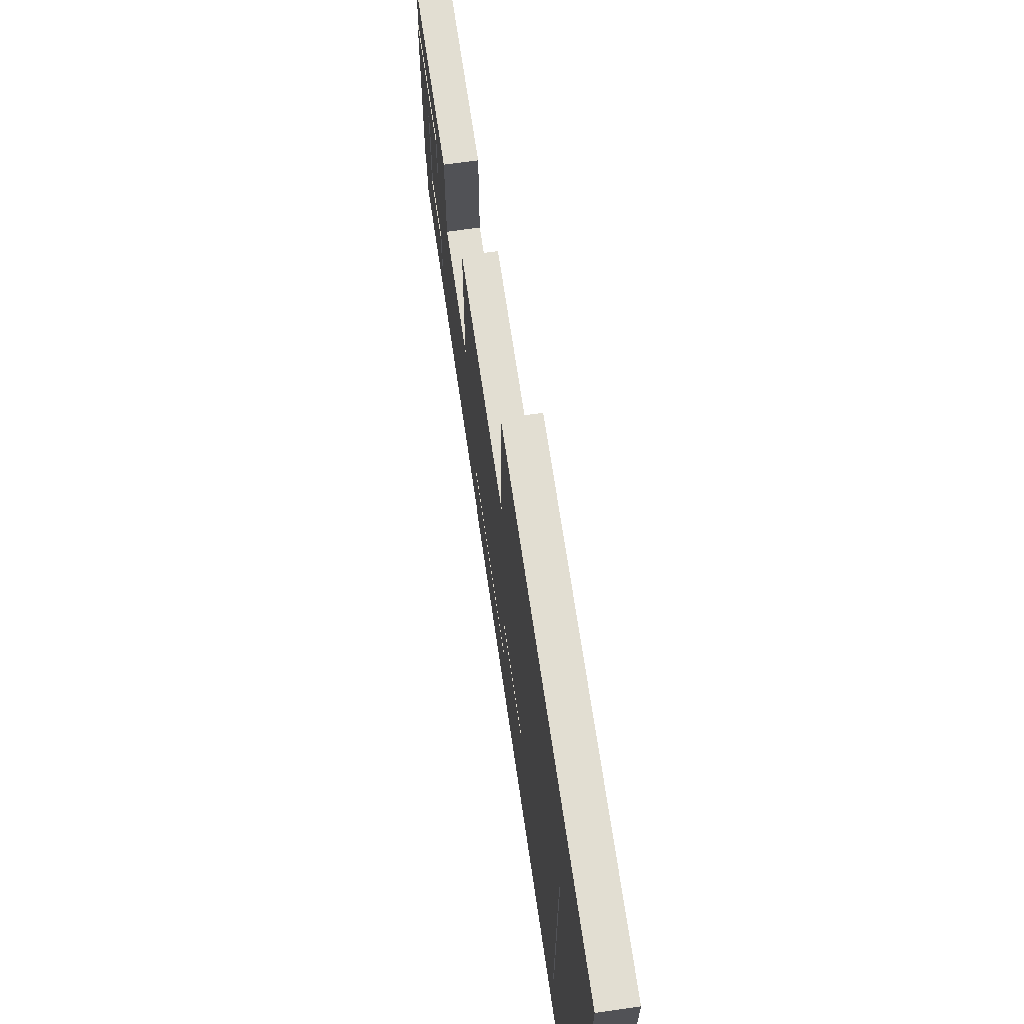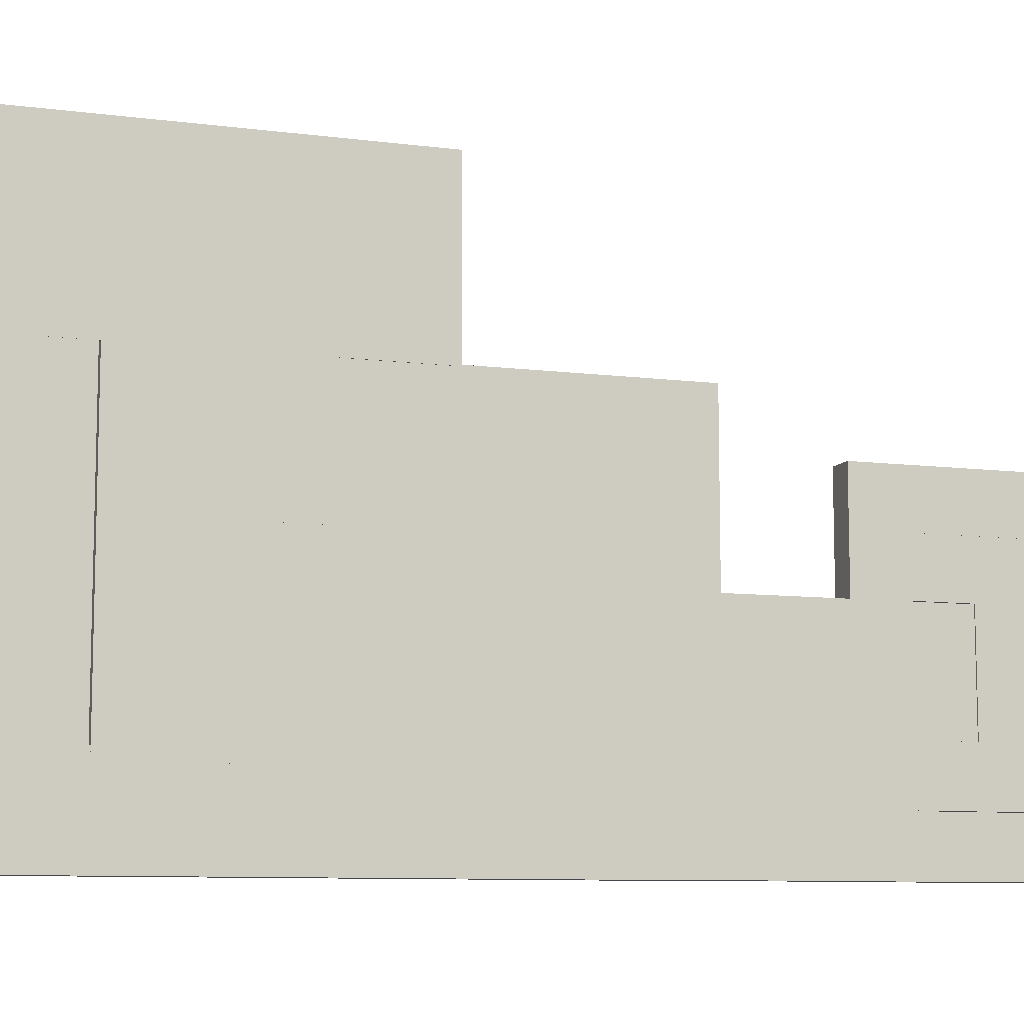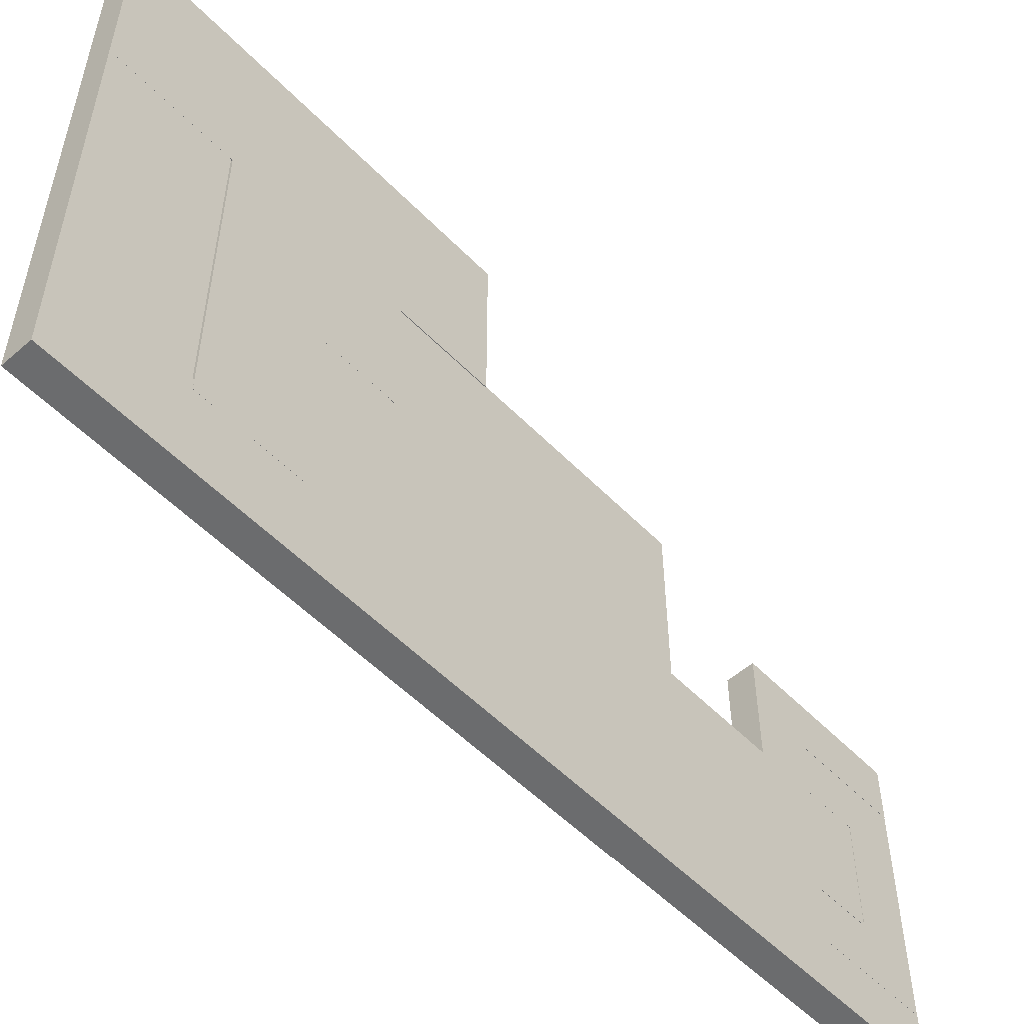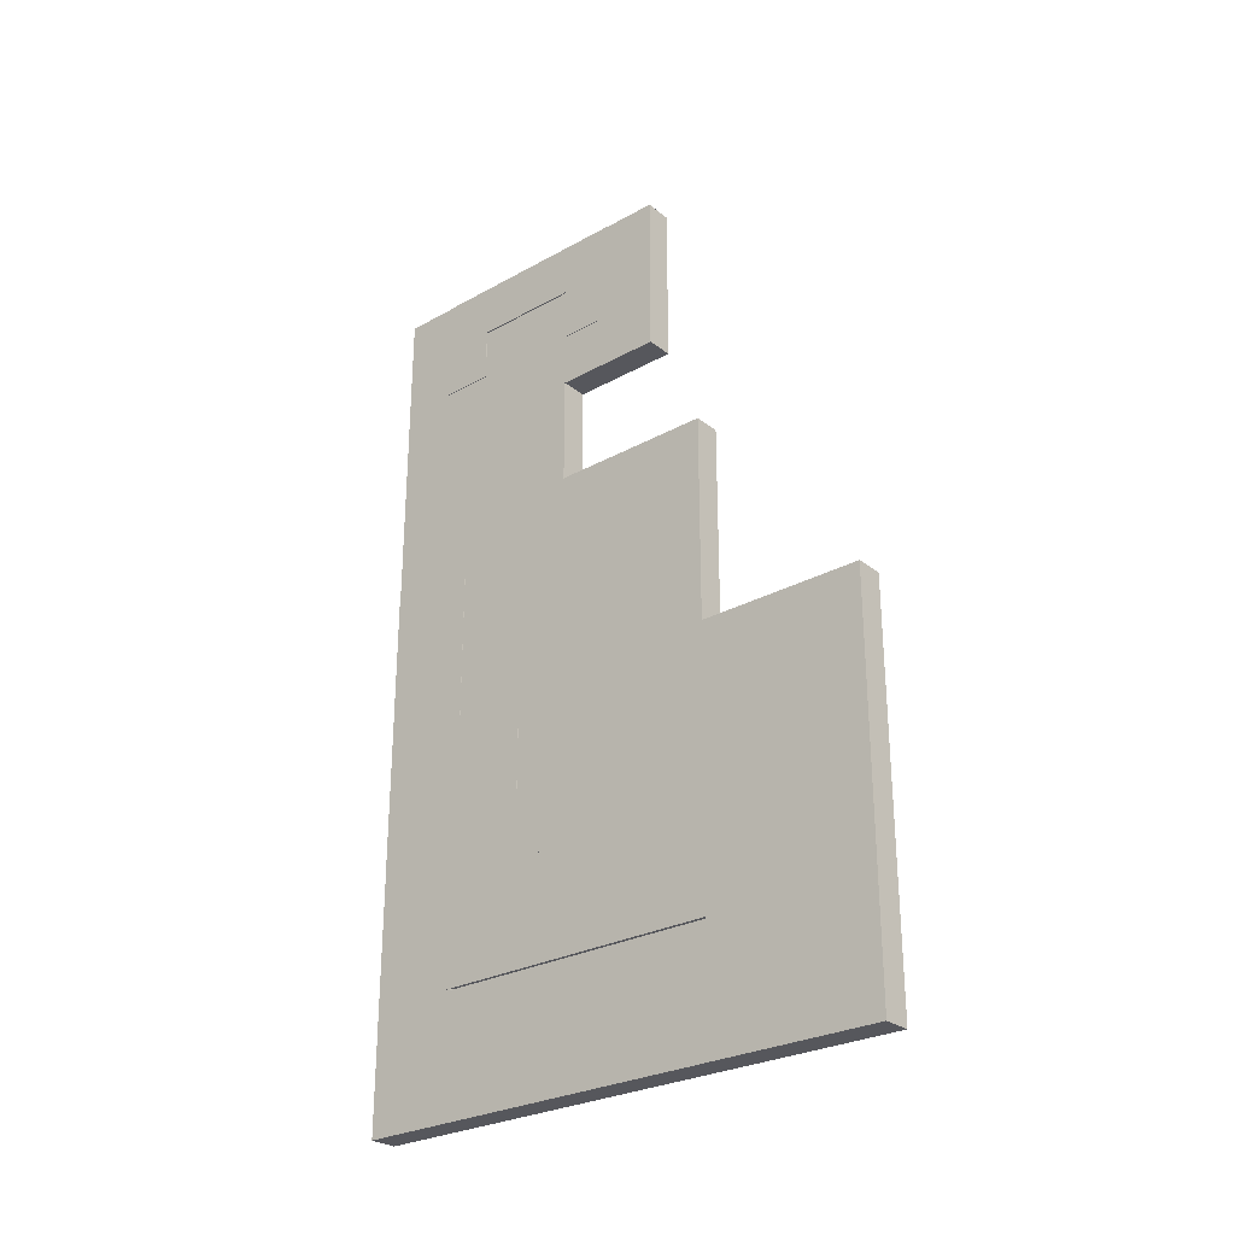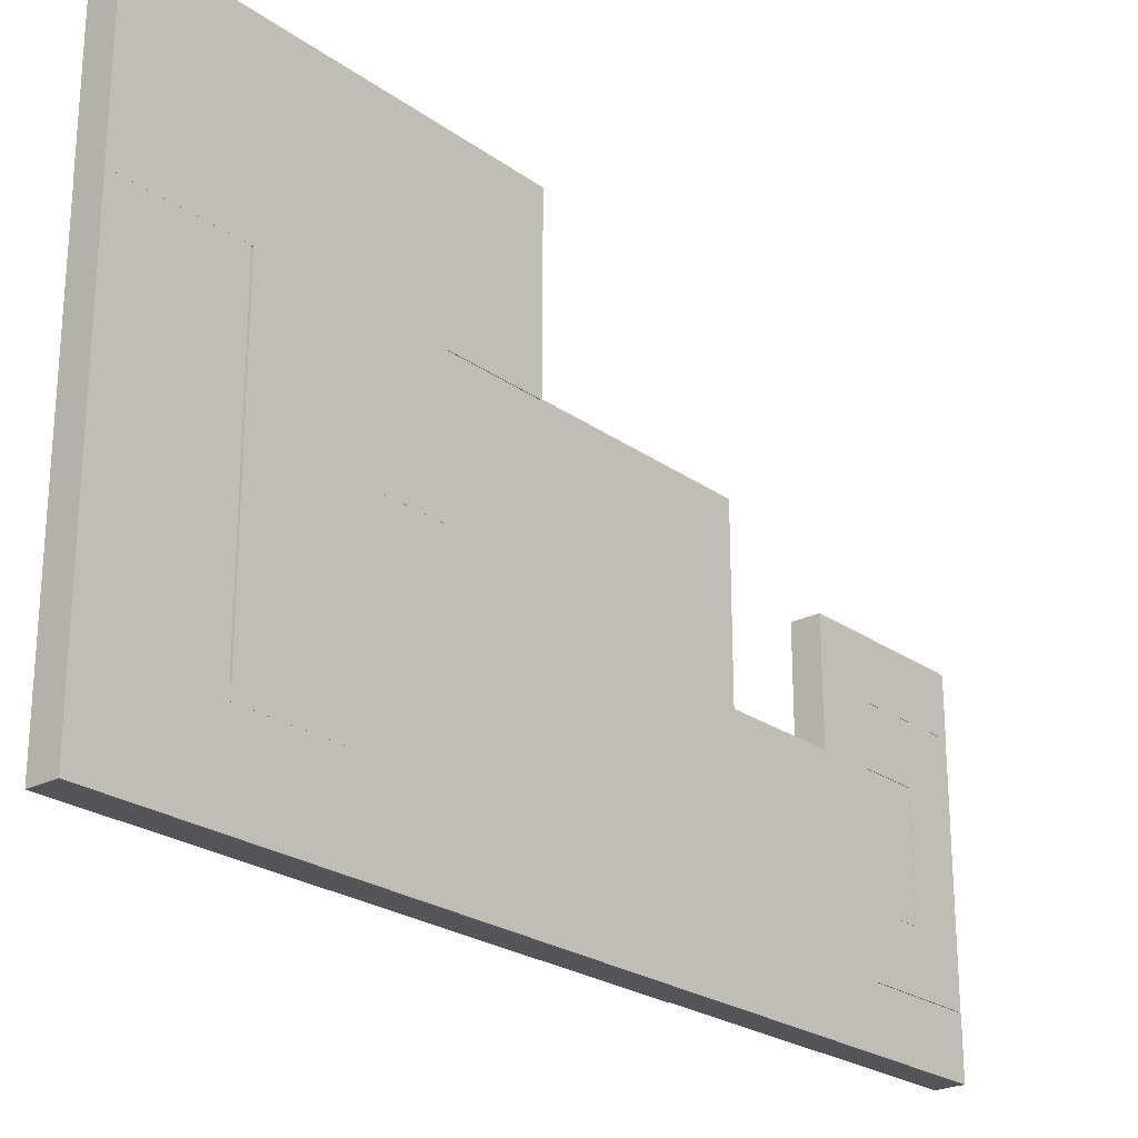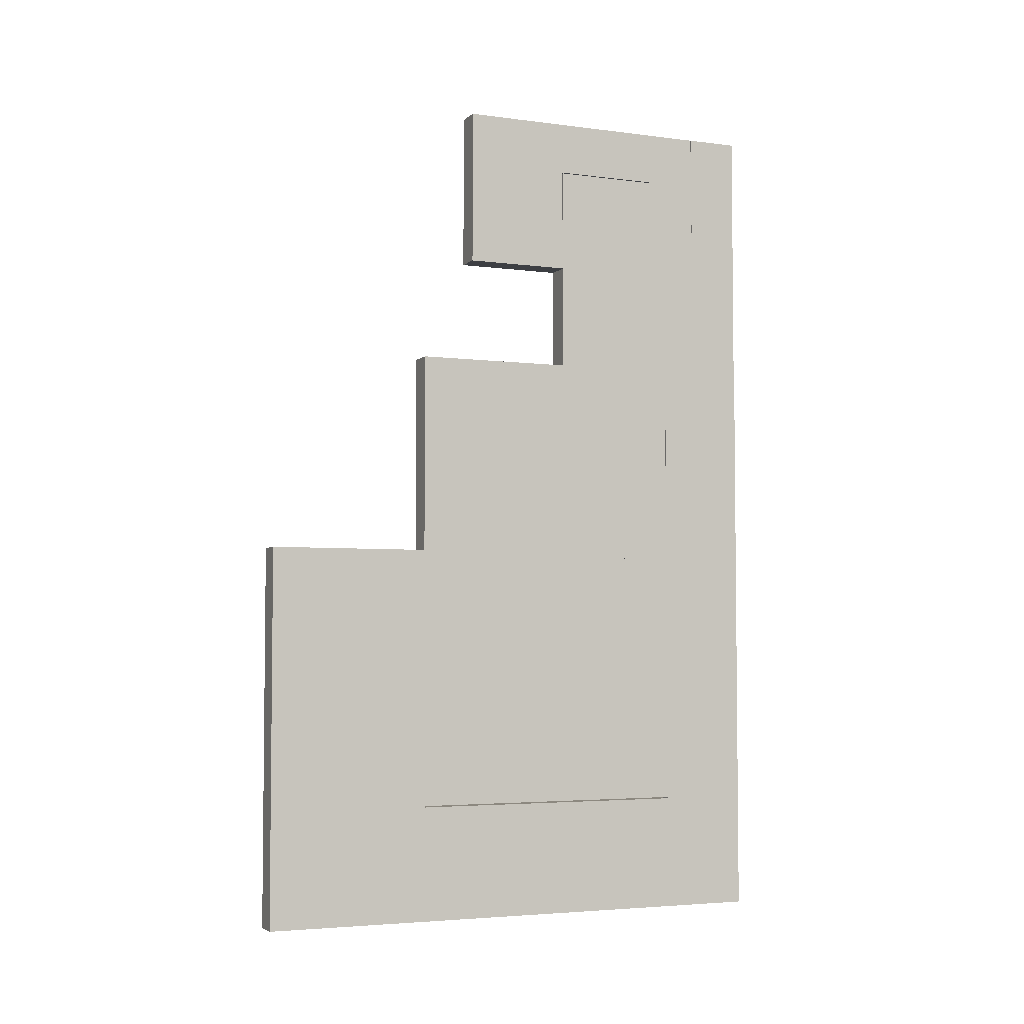
<metadata>
{"format":"obj","ext":"obj","renderer":"f3d","projection":"perspective","resolution":1024,"background":"white","views":[{"elev":67.8,"azim":-8.3,"up":"+Z"},{"elev":-9.2,"azim":71.3,"up":"+Z"},{"elev":-53.6,"azim":42.8,"up":"+Z"},{"elev":-27.6,"azim":-49.7,"up":"+Y"},{"elev":-24.0,"azim":40.4,"up":"+Z"},{"elev":-4.1,"azim":66.8,"up":"+Y"}]}
</metadata>
<code>
v  0.01278 -0.256 0.0771
v  0.01278 0.256 0.0771
v  0.01278 0.256 0.1605
v  0.01278 0.1018 0.1605
v  0.01278 -0.05154 0.1605
v  0.01278 -0.1458 0.1605
v  0.01278 -0.1458 0.3365
v  0.01278 -0.1458 0.4349
v  0.01278 -0.256 0.4349
v  0.01278 0.01492 0.3205
v  0.01278 -0.05154 0.3205
v  0.01278 0.01492 0.2304
v  0.01278 0.1018 0.2304
v  -0.01278 -0.256 0.0771
v  -0.01278 -0.256 0.4349
v  -0.01278 -0.1458 0.4349
v  -0.01278 -0.1458 0.3365
v  -0.01278 -0.1458 0.1605
v  -0.01278 -0.05154 0.1605
v  -0.01278 0.1018 0.1605
v  -0.01278 0.256 0.1605
v  -0.01278 0.256 0.0771
v  -0.01278 0.01492 0.3205
v  -0.01278 0.01492 0.2304
v  -0.01278 -0.05154 0.3205
v  -0.01278 0.1018 0.2304
v  -0.01251 0.551 0.0774
v  0.01228 0.551 0.1274
v  0.01228 0.551 0.0774
v  -0.000222 0.4001 0.0774
v  -0.01251 0.4001 0.0774
v  -0.01251 0.2496 0.0774
v  0.01228 0.2496 0.0774
v  -0.01251 0.2496 0.1595
v  -0.01251 0.3498 0.1022
v  -0.01251 0.4001 0.1022
v  -0.01251 0.4503 0.1274
v  -0.01251 0.3498 0.1436
v  -0.01251 0.2739 0.1781
v  -0.01251 0.3748 0.2033
v  -0.01251 0.4001 0.2785
v  -0.01251 0.4503 0.2283
v  -0.01251 0.4503 0.329
v  -0.01251 0.4001 0.3792
v  -0.01251 0.551 0.3792
v  0.01228 0.551 0.3792
v  -0.01251 0.551 0.329
v  0.01228 0.551 0.329
v  0.01228 0.4503 0.329
v  -0.000222 0.4503 0.2283
v  0.01228 0.4503 0.2283
v  0.01228 0.4503 0.1274
v  -0.01251 0.551 0.1274
v  0.01228 0.4001 0.1022
v  0.01228 0.3498 0.1022
v  0.01228 0.2496 0.1595
v  0.01228 0.3498 0.1436
v  0.01228 0.2739 0.1781
v  0.01228 0.0976 0.2283
v  0.01228 0.0976 0.1595
v  -0.01251 0.0976 0.2283
v  -0.01251 0.0976 0.1595
v  -0.01251 0.1985 0.2535
v  -0.01251 0.2992 0.2785
v  -0.01251 0.1554 0.2979
v  -0.01251 0.1554 0.3736
v  -0.01251 0.2992 0.4299
v  -0.01251 0.1985 0.4299
v  -0.0002221 0.1985 0.4299
v  0.01228 0.2992 0.4299
v  0.01228 0.1985 0.4299
v  0.01228 0.1554 0.3736
v  0.01228 0.0976 0.4299
v  0.01228 0.01223 0.3171
v  0.01228 0.01223 0.4299
v  -0.01251 0.01223 0.4299
v  -0.01251 0.01223 0.3171
v  -0.01251 0.0976 0.4299
v  0.01228 0.01223 0.2283
v  0.01228 0.1554 0.2979
v  0.01228 0.1985 0.2535
v  0.01228 0.2992 0.2785
v  0.01228 0.3748 0.2033
v  0.01228 0.4001 0.2785
v  0.01228 0.4001 0.3792
v  -0.01251 0.01223 0.2283
v  0.01228 0.4001 0.0774
v  0.01228 0.4998 0.2785
v  -0.01251 0.4998 0.1781
v  -0.01251 0.4998 0.2785
v  0.01228 0.4493 0.2785
v  0.01228 0.4998 0.1781
v  0.01228 0.4493 0.1781
v  -0.01251 0.4493 0.2785
v  -0.01251 0.4493 0.1781
v  0.01211 0.4502 0.3294
v  0.01211 0.4502 0.279
v  0.01211 0.5509 0.3294
v  0.01211 0.5005 0.279
v  0.01211 0.5509 0.1279
v  0.01211 0.5005 0.1783
v  0.01211 0.4502 0.1279
v  0.01211 0.4502 0.1783
v  -0.01308 0.5509 0.3294
v  -0.01308 0.4502 0.279
v  -0.01308 0.4502 0.3294
v  -0.01308 0.5005 0.279
v  -0.01308 0.5509 0.1279
v  -0.01308 0.5005 0.1783
v  -0.01308 0.4502 0.1279
v  -0.01308 0.4502 0.1783
v  0.01284 0.1063 0.5839
v  0.01284 -0.256 0.5839
v  0.01284 -0.256 0.4286
v  0.01284 -0.1444 0.4286
v  0.01284 0.01831 0.4286
v  0.01284 0.1063 0.4286
v  0.01284 0.01831 0.3127
v  0.01284 -0.1444 0.3289
v  0.01284 -0.04898 0.3127
v  0.01284 -0.1444 0.1508
v  0.01284 -0.04898 0.1508
v  -0.01304 0.1063 0.5839
v  -0.01304 0.1063 0.4286
v  -0.01304 0.01831 0.4286
v  -0.01304 -0.1444 0.4286
v  -0.01304 -0.256 0.4286
v  -0.01304 -0.256 0.5839
v  -0.01304 -0.04898 0.3127
v  -0.01304 -0.1444 0.3289
v  -0.01304 0.01831 0.3127
v  -0.01304 -0.1444 0.1508
v  -0.01304 -0.04898 0.1508
g mesh_id4
f 1 2 3
f 1 3 4
f 1 4 5
f 1 5 6
f 1 6 7
f 1 7 8
f 1 8 9
f 10 11 12
f 12 11 5
f 12 5 13
f 13 5 4
f 14 15 16
f 14 16 17
f 14 17 18
f 14 18 19
f 14 19 20
f 14 20 21
f 14 21 22
f 23 24 25
f 25 24 19
f 24 26 19
f 19 26 20
f 9 15 1
f 1 15 14
f 9 8 15
f 15 8 16
f 8 7 16
f 16 7 17
f 7 6 17
f 17 6 18
f 6 5 18
f 18 5 19
f 5 11 19
f 19 11 25
f 11 10 25
f 25 10 23
f 10 12 23
f 23 12 24
f 12 13 24
f 24 13 26
f 13 4 26
f 26 4 20
f 4 3 20
f 20 3 21
f 3 2 21
f 21 2 22
f 1 14 2
f 2 14 22
g mesh_id31
f 27 28 29
f 29 30 27
f 31 27 30
f 32 31 30
f 32 30 33
f 32 33 34
f 32 34 35
f 32 35 36
f 37 36 35
f 35 38 37
f 37 38 39
f 39 40 37
f 40 41 37
f 42 37 41
f 43 42 41
f 41 44 43
f 45 43 44
f 44 46 45
f 46 47 45
f 47 46 48
f 43 47 48
f 48 49 43
f 49 50 43
f 50 49 51
f 51 52 50
f 37 50 52
f 37 52 53
f 28 53 52
f 54 28 52
f 52 55 54
f 33 54 55
f 33 55 56
f 57 56 55
f 56 57 58
f 58 59 56
f 60 56 59
f 59 61 60
f 62 60 61
f 62 61 34
f 62 34 56
f 39 34 61
f 61 63 39
f 64 39 63
f 64 63 65
f 65 66 64
f 67 64 66
f 66 68 67
f 68 69 67
f 70 67 69
f 70 69 71
f 72 70 71
f 71 73 72
f 74 72 73
f 74 73 75
f 75 76 74
f 77 74 76
f 77 76 78
f 77 78 66
f 76 73 78
f 78 73 69
f 74 77 79
f 79 59 74
f 80 74 59
f 59 81 80
f 82 80 81
f 82 81 58
f 58 83 82
f 84 82 83
f 83 52 84
f 84 41 82
f 64 82 41
f 41 84 85
f 84 49 85
f 46 85 49
f 58 52 83
f 80 82 72
f 59 79 86
f 86 79 77
f 86 77 61
f 65 61 77
f 73 76 75
f 72 74 80
f 70 72 82
f 71 69 73
f 70 82 67
f 78 69 68
f 68 66 78
f 64 67 82
f 66 65 77
f 61 65 63
f 86 61 59
f 56 60 62
f 59 58 81
f 52 58 57
f 54 33 87
f 87 29 54
f 55 52 57
f 51 84 52
f 49 84 51
f 46 49 48
f 46 44 85
f 45 47 43
f 85 44 41
f 42 43 50
f 50 37 42
f 41 40 64
f 39 64 40
f 34 39 38
f 36 37 53
f 53 27 36
f 38 35 34
f 56 34 33
f 87 33 30
f 36 31 32
f 31 36 27
f 29 87 30
f 28 54 29
f 28 27 53
g mesh_id32
f 88 89 90
f 88 90 91
f 88 91 92
f 93 92 91
f 91 94 93
f 95 93 94
f 95 94 89
f 95 89 92
f 92 93 95
f 94 91 90
f 90 89 94
f 89 88 92
g mesh_id39
f 96 97 98
f 98 97 99
f 98 99 100
f 100 99 101
f 100 101 102
f 102 101 103
f 104 105 106
f 105 104 107
f 107 104 108
f 107 108 109
f 109 108 110
f 109 110 111
f 98 104 96
f 96 104 106
f 100 108 98
f 98 108 104
f 102 110 100
f 100 110 108
f 103 111 102
f 102 111 110
f 103 101 111
f 111 101 109
f 101 99 109
f 109 99 107
f 99 97 107
f 107 97 105
f 96 106 97
f 97 106 105
g mesh_id42
f 112 113 114
f 112 114 115
f 112 115 116
f 112 116 117
f 116 115 118
f 118 115 119
f 118 119 120
f 121 122 119
f 119 122 120
f 123 124 125
f 123 125 126
f 123 126 127
f 123 127 128
f 129 130 131
f 131 130 126
f 131 126 125
f 132 130 133
f 133 130 129
f 112 123 113
f 113 123 128
f 112 117 123
f 123 117 124
f 116 125 117
f 117 125 124
f 116 118 125
f 125 118 131
f 120 129 118
f 118 129 131
f 122 133 120
f 120 133 129
f 121 132 122
f 122 132 133
f 119 130 121
f 121 130 132
f 115 126 119
f 119 126 130
f 114 127 115
f 115 127 126
f 113 128 114
f 114 128 127

</code>
